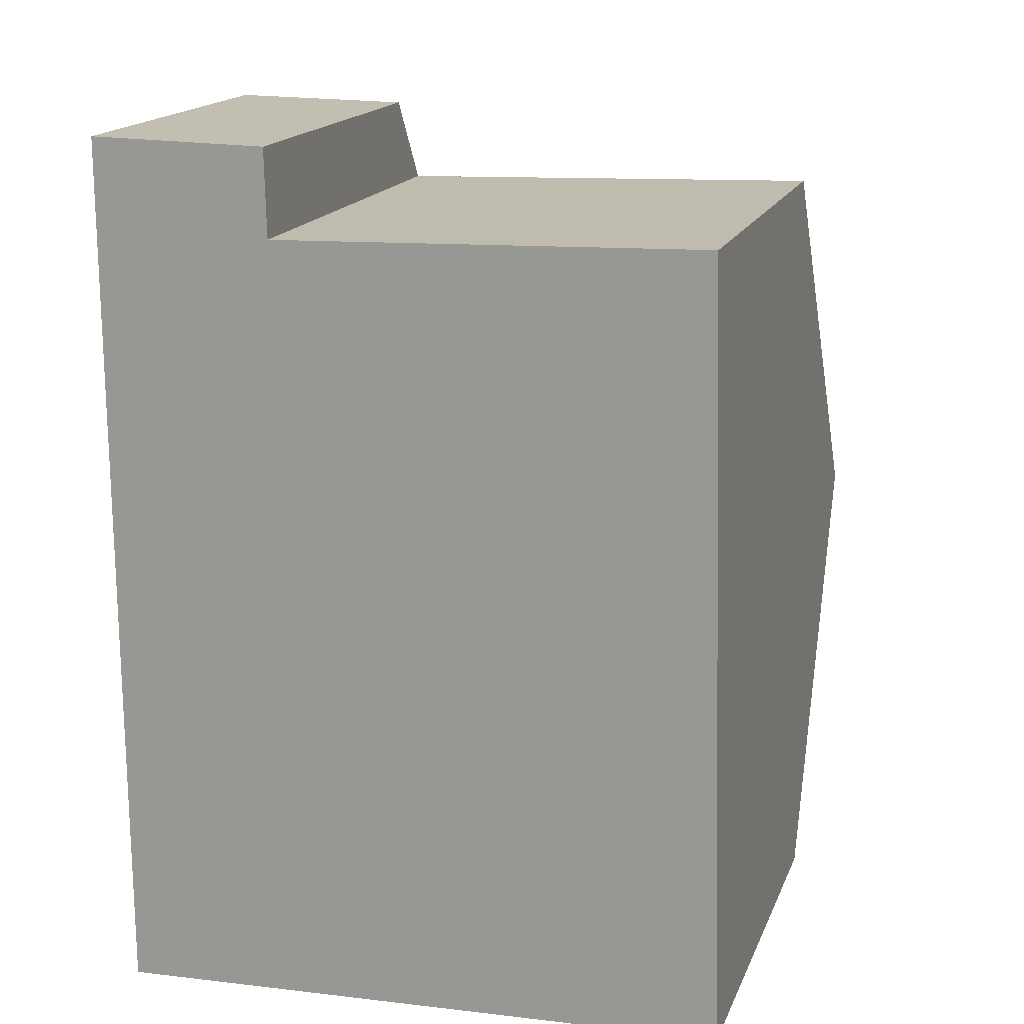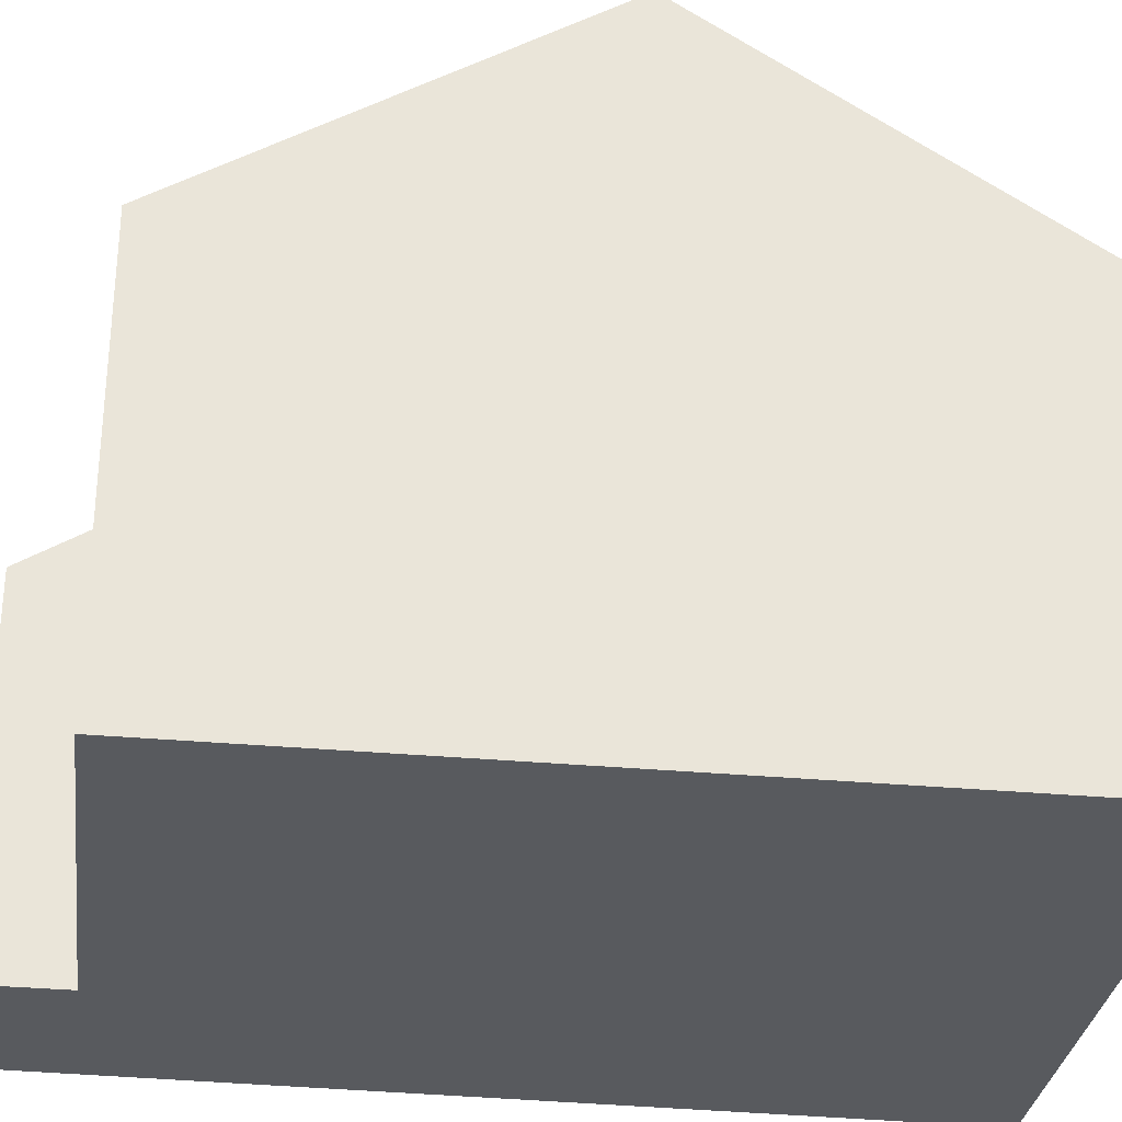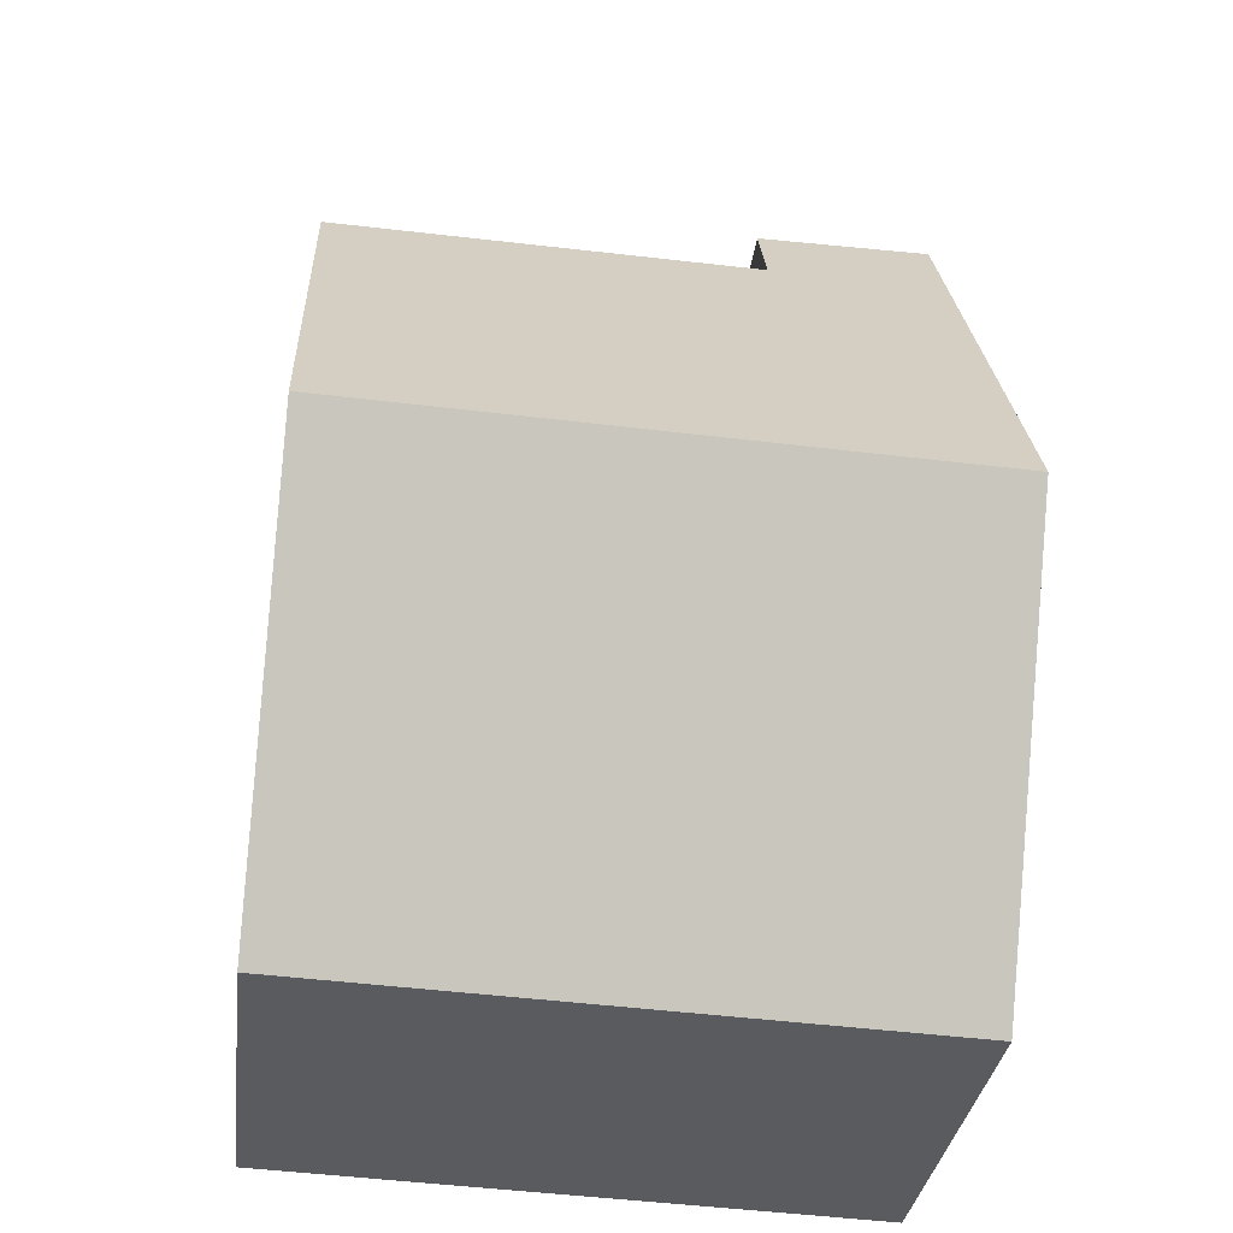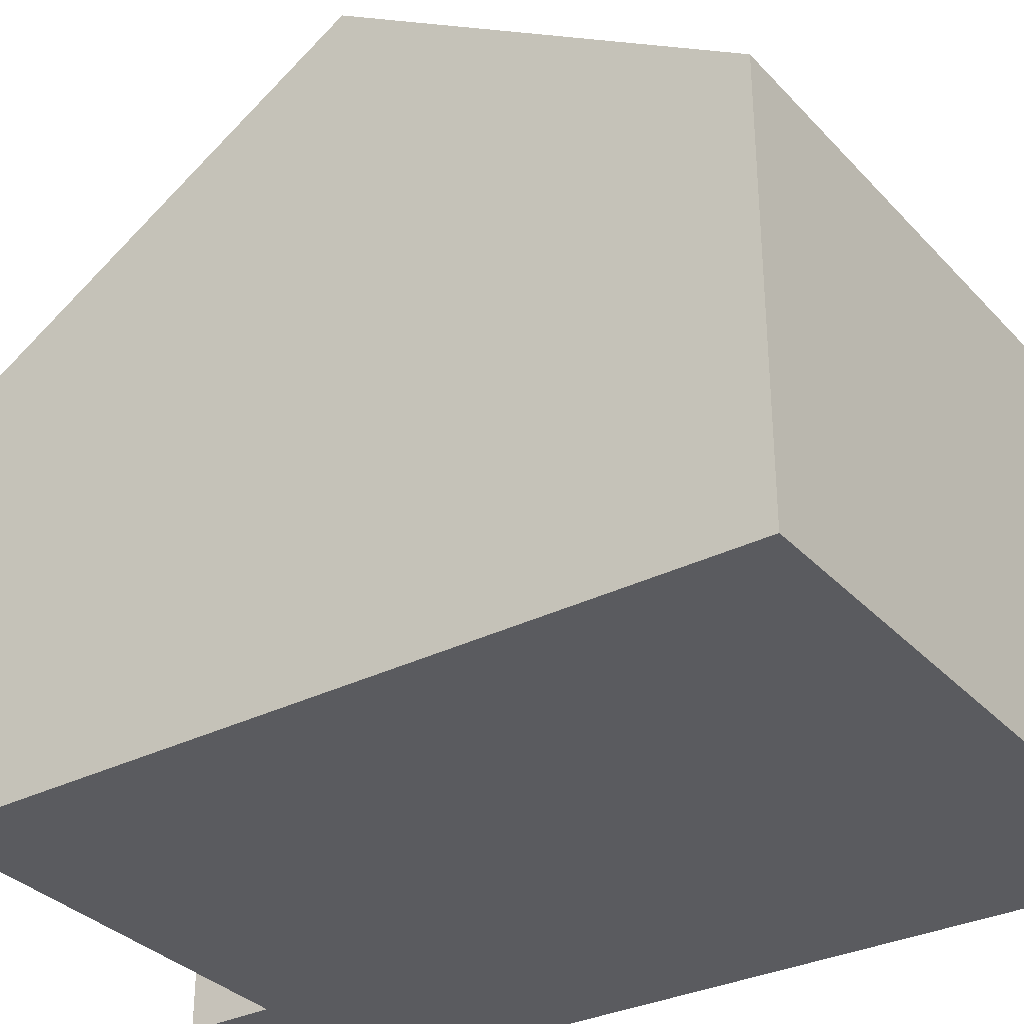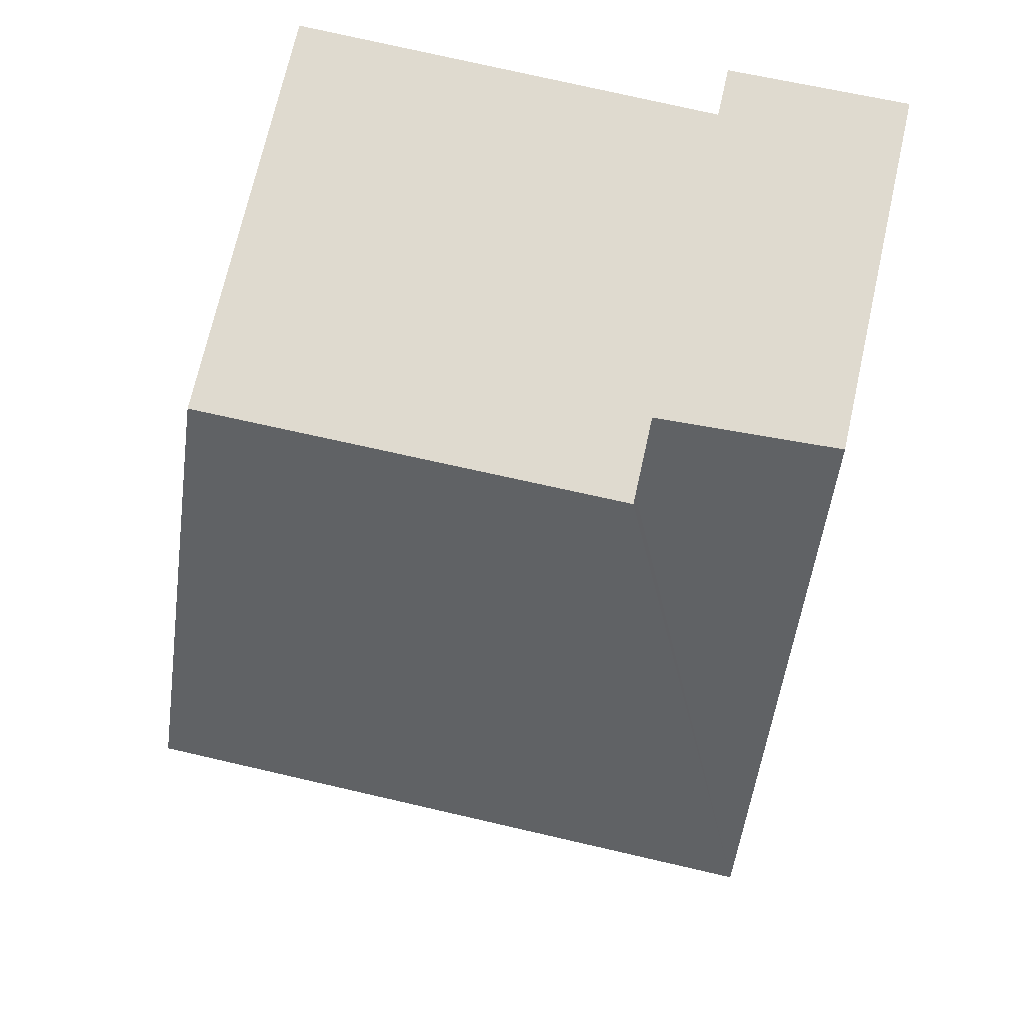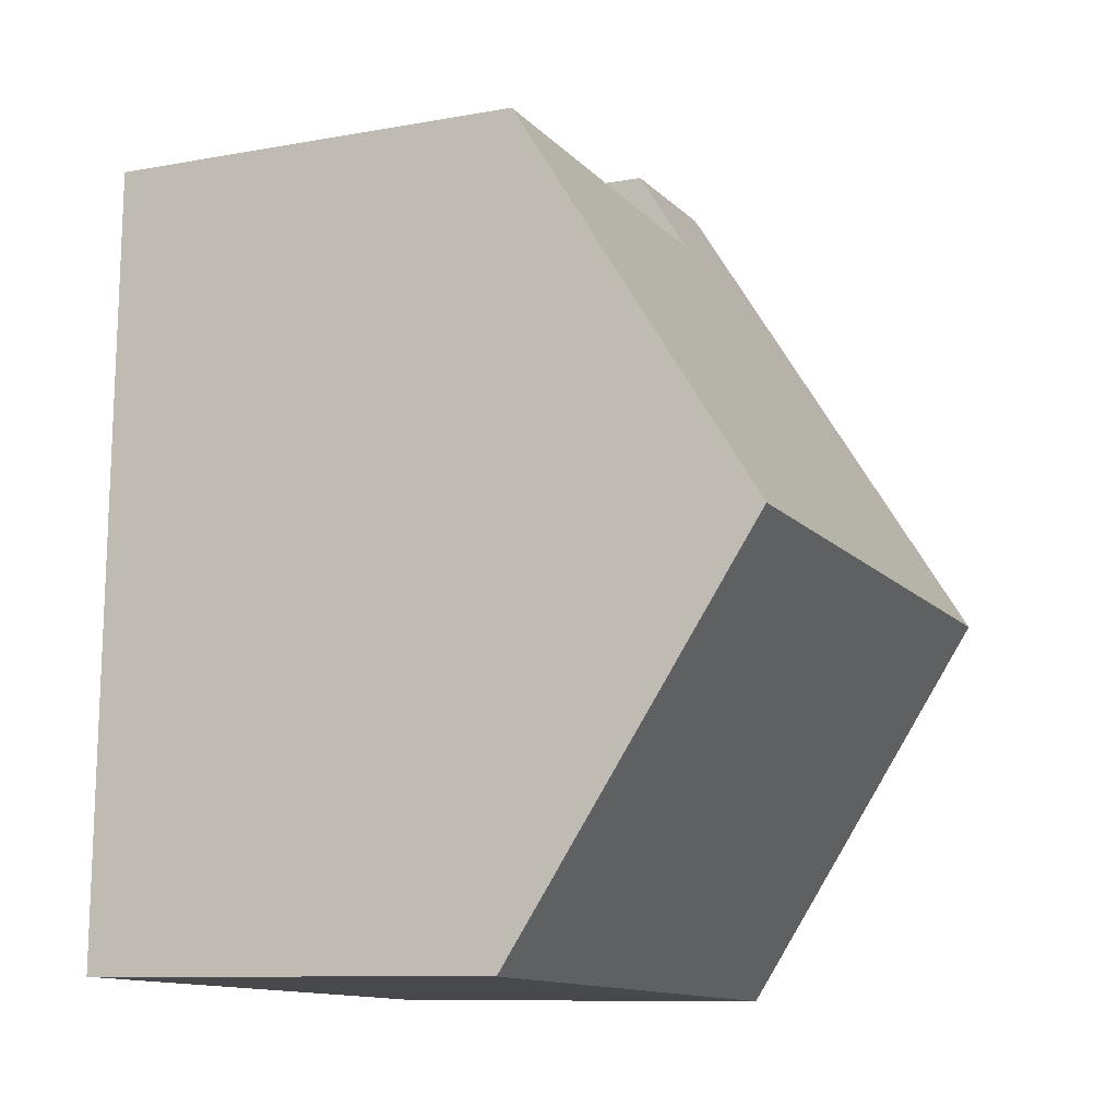
<metadata>
{"format":"obj","ext":"obj","renderer":"f3d","projection":"perspective","resolution":1024,"background":"white","views":[{"elev":17.0,"azim":17.2,"up":"+Z"},{"elev":-30.5,"azim":80.8,"up":"+Y"},{"elev":-32.7,"azim":173.0,"up":"+Z"},{"elev":-33.0,"azim":123.1,"up":"+Y"},{"elev":70.8,"azim":-167.4,"up":"+Z"},{"elev":-9.8,"azim":115.1,"up":"+Z"}]}
</metadata>
<code>
v  5.545 3.738 -7.581
v  0.006 5.917 -4.338
v  5.457 5.917 -4.115
v  0.011 3.738 -7.808
v  1.555 3.248 -0.025
v  0.001 3.675 -0.769
v  0 3.192 1.955e-16
v  1.568 3.675 -0.704
v  1.57 3.73 -0.792
v  5.37 3.754 -0.675
v  1.555 1.531e-18 -0.025
v  0 0 0
v  5.37 4.133e-17 -0.675
v  1.57 4.85e-17 -0.792
v  1.568 4.311e-17 -0.704
v  5.457 2.52e-16 -4.115
v  5.545 4.642e-16 -7.581
v  0.011 4.781e-16 -7.808
v  0.006 2.656e-16 -4.338
v  0.001 4.709e-17 -0.769
g defaultobject
f 1 2 3
f 2 1 4
f 5 6 7
f 6 5 2
f 2 5 8
f 2 8 9
f 2 9 10
f 2 10 3
f 7 11 5
f 11 7 12
f 9 13 10
f 13 9 14
f 8 14 9
f 14 8 5
f 14 5 11
f 14 11 15
f 13 3 10
f 3 13 1
f 1 13 16
f 1 16 17
f 17 4 1
f 4 17 18
f 18 2 4
f 2 18 19
f 2 19 6
f 6 19 20
f 6 20 7
f 7 20 12
f 16 18 17
f 18 16 13
f 18 13 14
f 18 14 19
f 19 14 20
f 20 14 15
f 20 15 11
f 20 11 12

</code>
